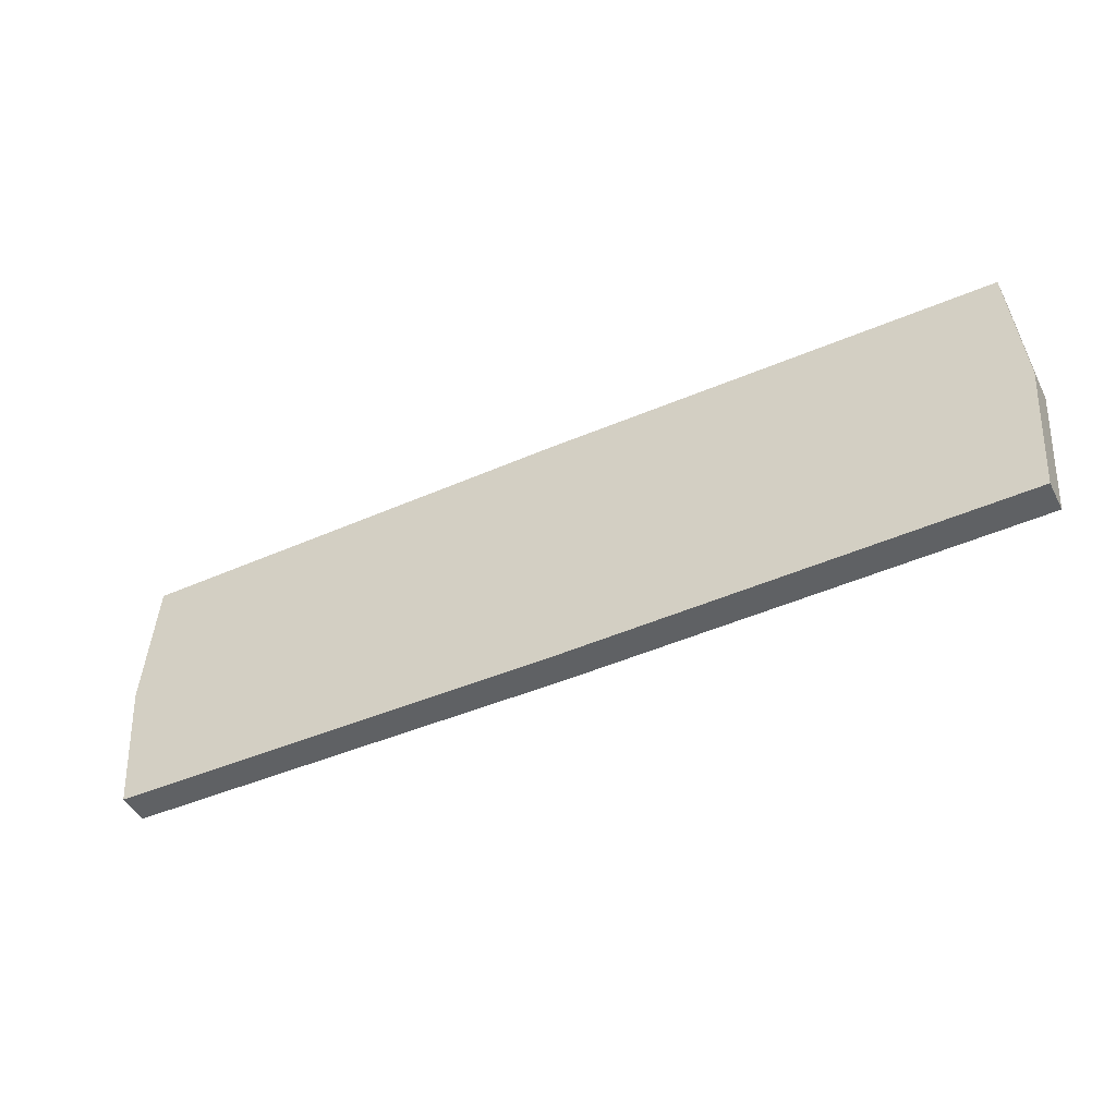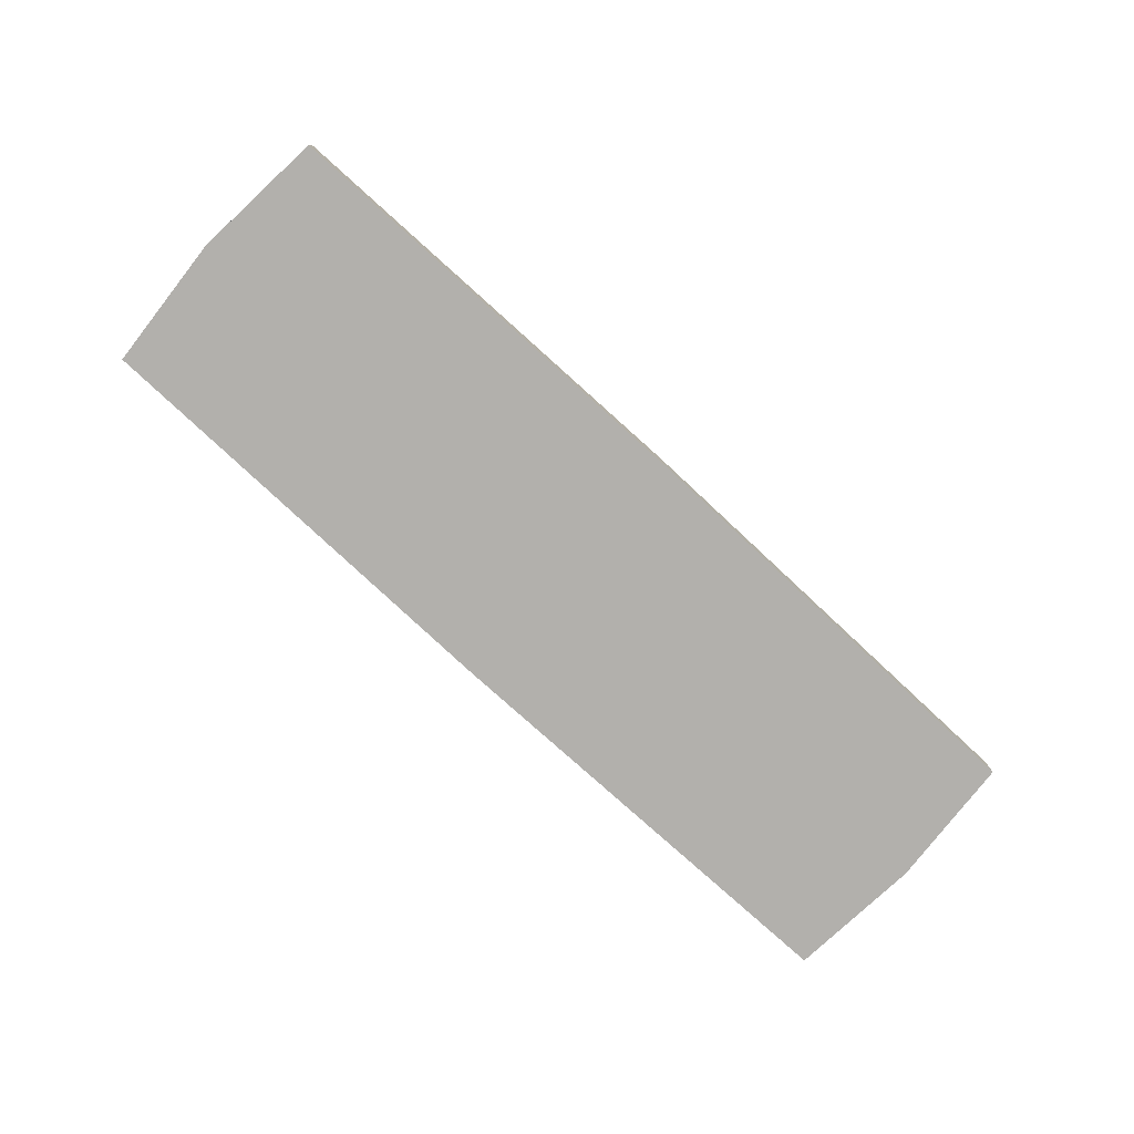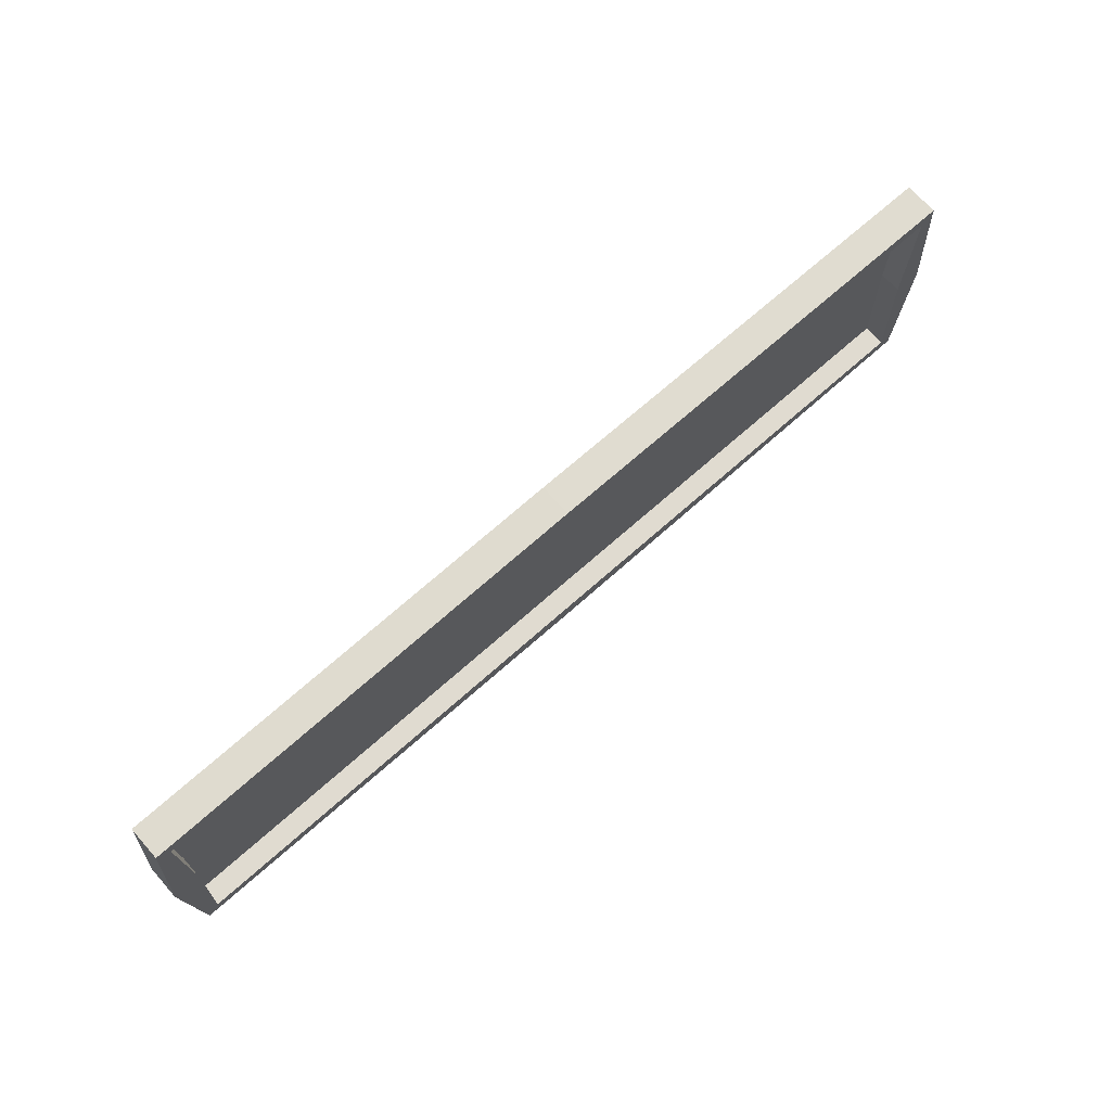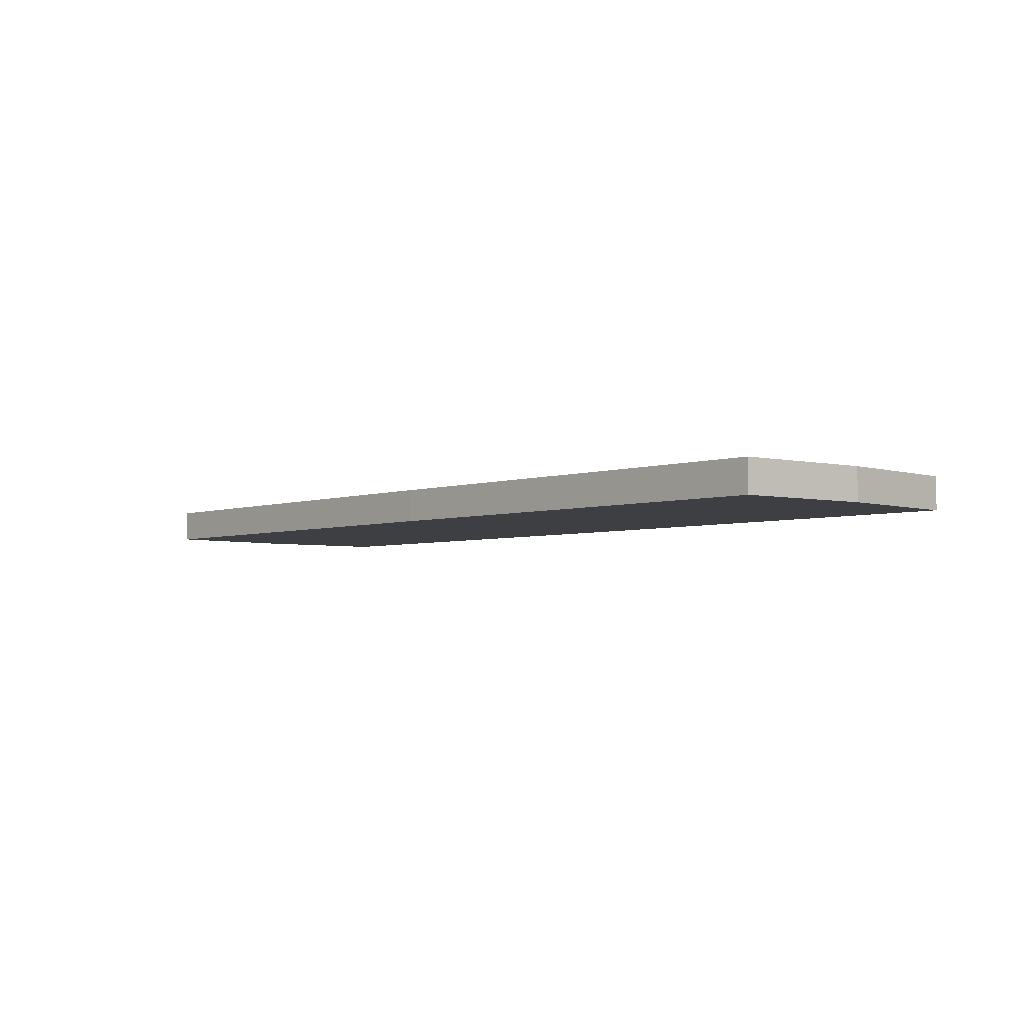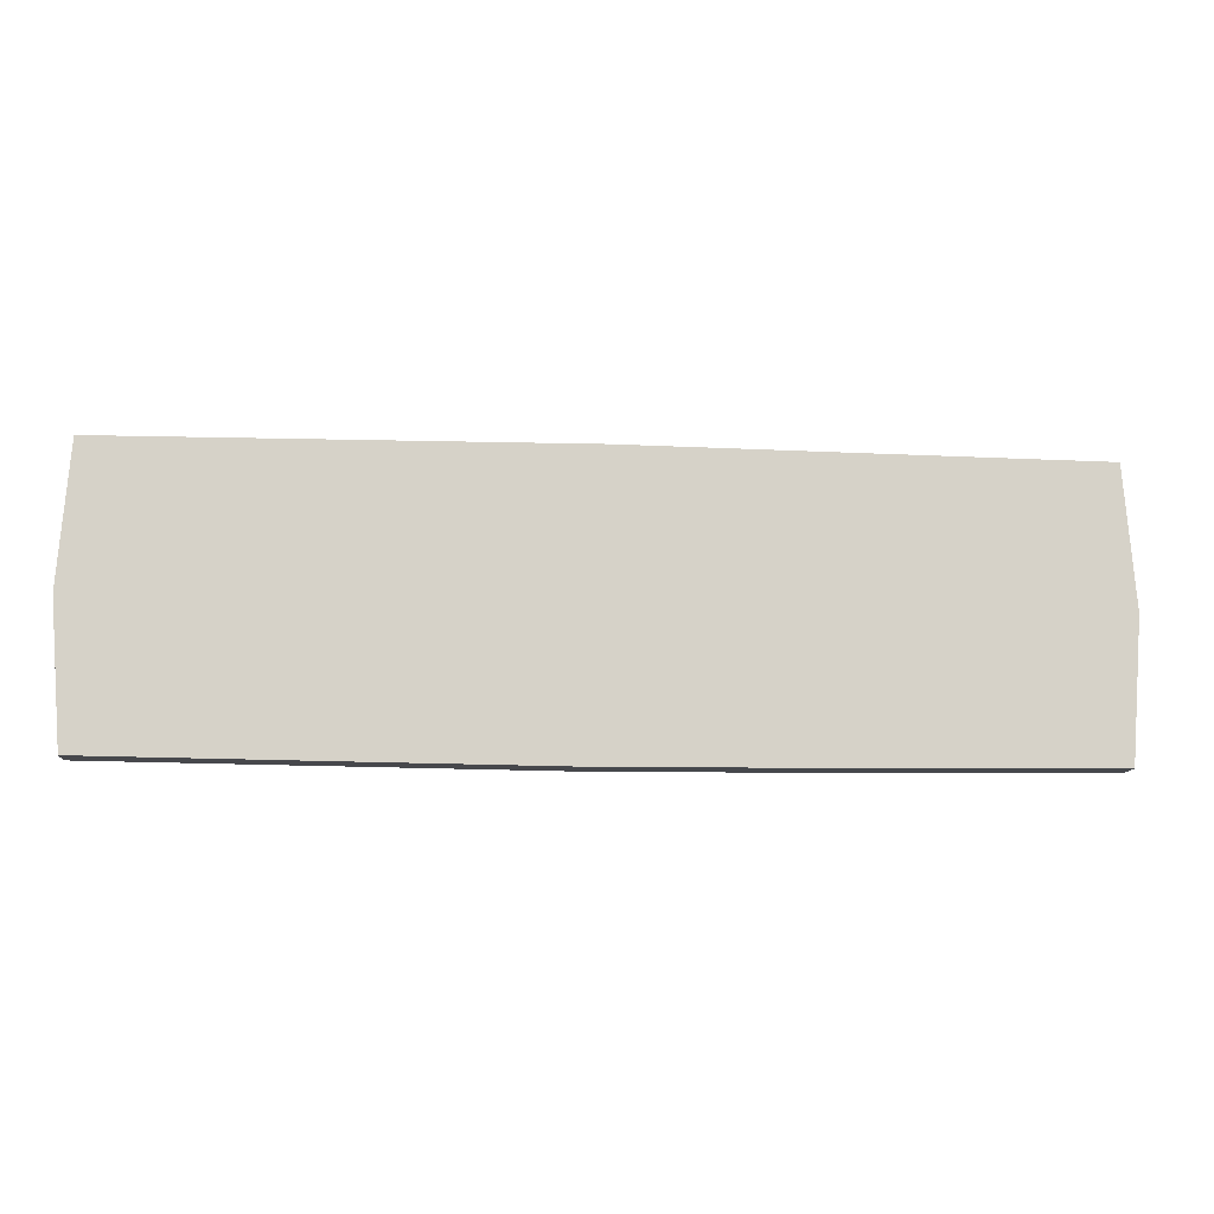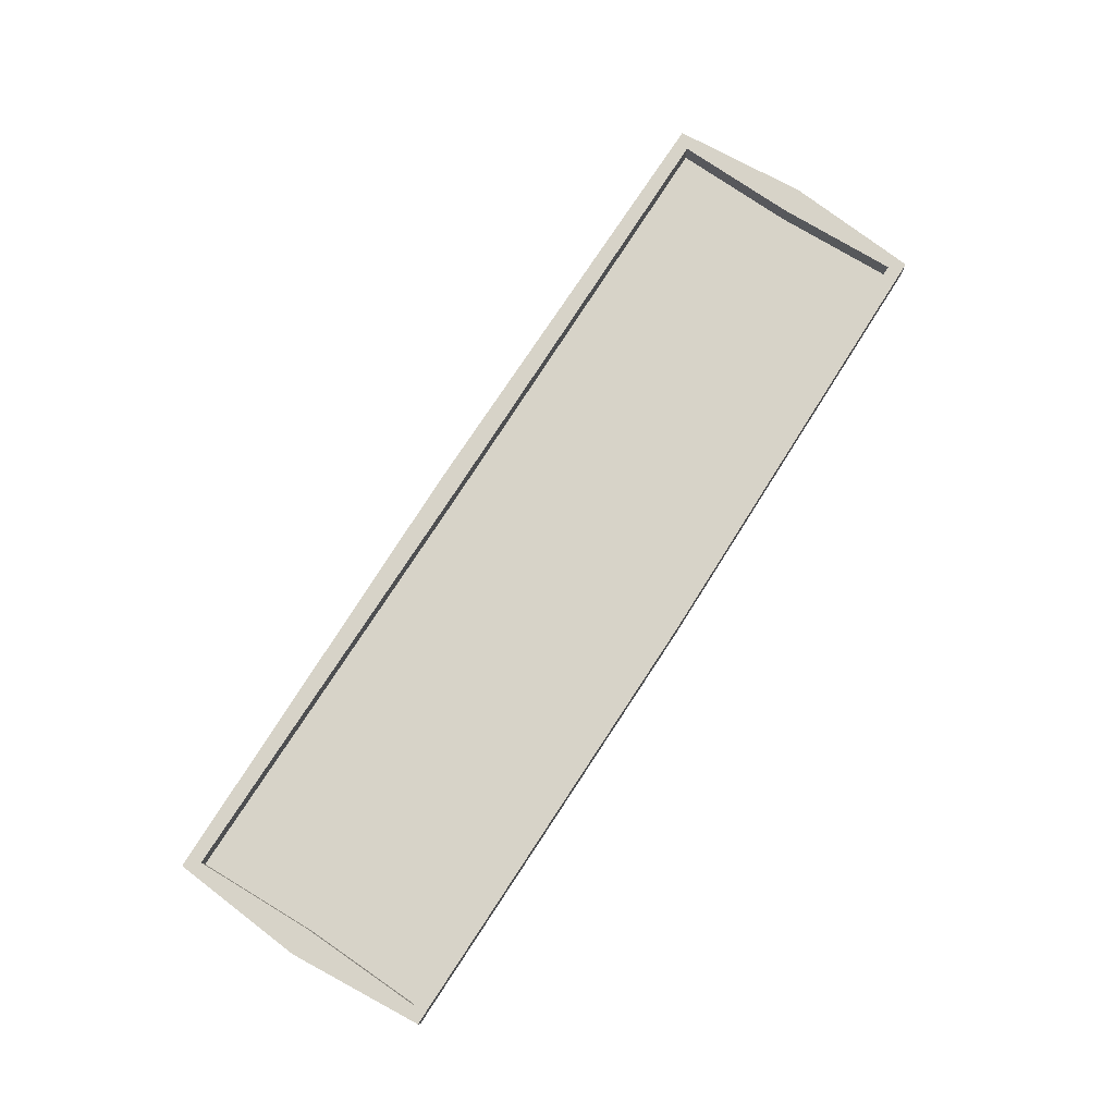
<metadata>
{"format":"obj","ext":"obj","renderer":"f3d","projection":"perspective","resolution":1024,"background":"white","views":[{"elev":-45.8,"azim":26.5,"up":"+Z"},{"elev":-78.7,"azim":137.5,"up":"+Y"},{"elev":70.0,"azim":138.3,"up":"+Z"},{"elev":-4.1,"azim":-131.6,"up":"+Y"},{"elev":-11.5,"azim":-5.5,"up":"+Z"},{"elev":76.8,"azim":122.8,"up":"+Y"}]}
</metadata>
<code>
o trawka.006
v -8.4 -0 2.52
v -8.4 0.6 2.52
v -8.4 -0 -2.52
v -8.4 0.6 -2.52
v 8.4 -0 2.52
v 8.4 0.6 2.52
v 8.4 -0 -2.52
v 8.4 0.6 -2.52
v -8.17 0.6 2.268
v -8.17 0.6 -2.268
v 8.17 0.6 -2.268
v 8.17 0.6 2.268
v -8.17 0.2 2.268
v -8.17 0.2 -2.268
v 8.17 0.2 -2.268
v 8.17 0.2 2.268
v -8.6 0 0
v -8.6 0.6 0
v 8.6 0 0
v 8.6 0.6 0
v -8.1 0.6 0
v 8.1 0.6 0
v -8.1 0.2 0
v 8.1 0.2 0
v 0 0 -2.6
v 0 0.6 -2.6
v 0 0 2.6
v 0 0.6 2.6
v 0 0.6 -2.24
v 0 0.6 2.24
v 0 0.2 -2.24
v 0 0.2 2.24
v 0 0.2 0
v 0 0 0
f 17 18 4 3
f 25 26 8 7
f 19 20 6 5
f 27 28 2 1
f 34 19 5 27
f 20 8 11 22
f 30 12 16 32
f 18 2 9 21
f 28 6 12 30
f 26 4 10 29
f 33 23 13 32
f 29 10 14 31
f 22 11 15 24
f 21 9 13 23
f 10 21 23 14
f 12 22 24 16
f 31 14 23 33
f 4 18 21 10
f 6 20 22 12
f 25 7 19 34
f 7 8 20 19
f 1 2 18 17
f 3 25 34 17
f 15 31 33 24
f 11 29 31 15
f 24 33 32 16
f 8 26 29 11
f 2 28 30 9
f 9 30 32 13
f 17 34 27 1
f 5 6 28 27
f 3 4 26 25

</code>
